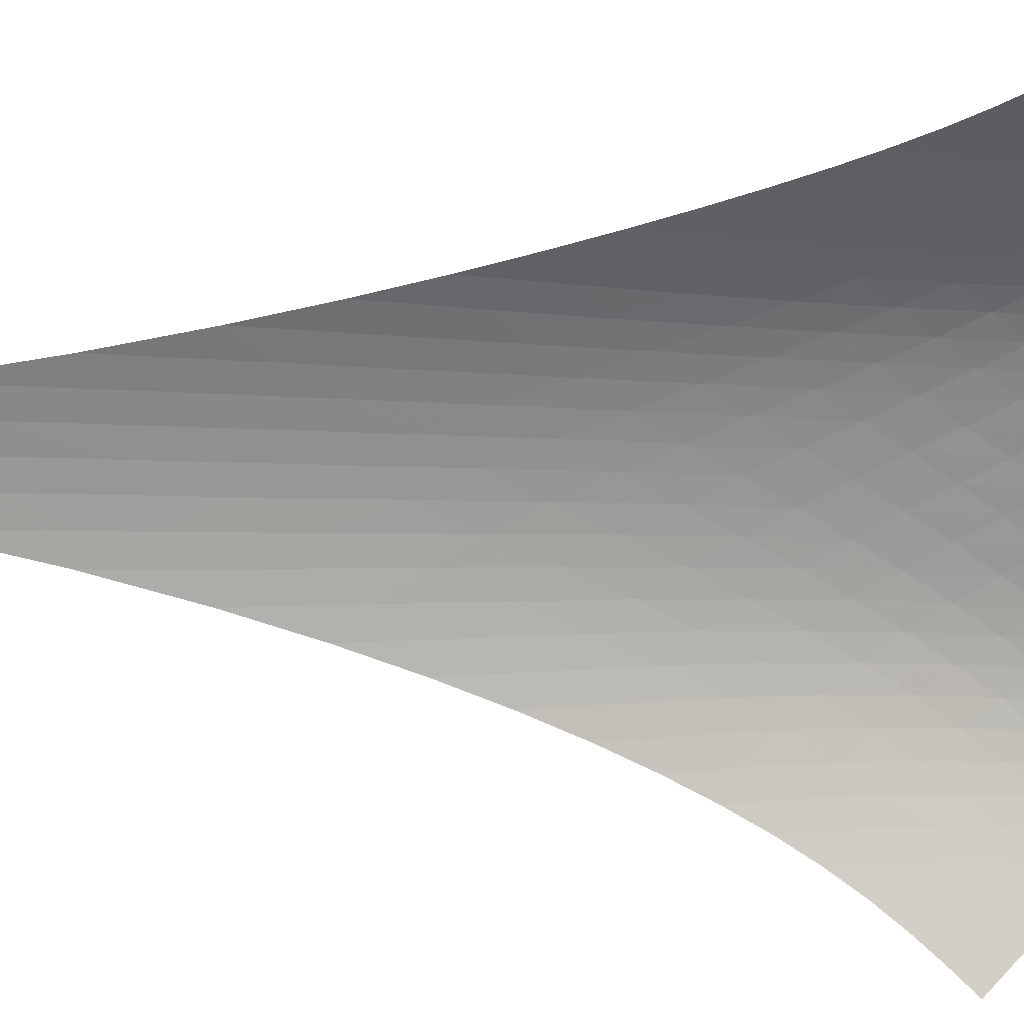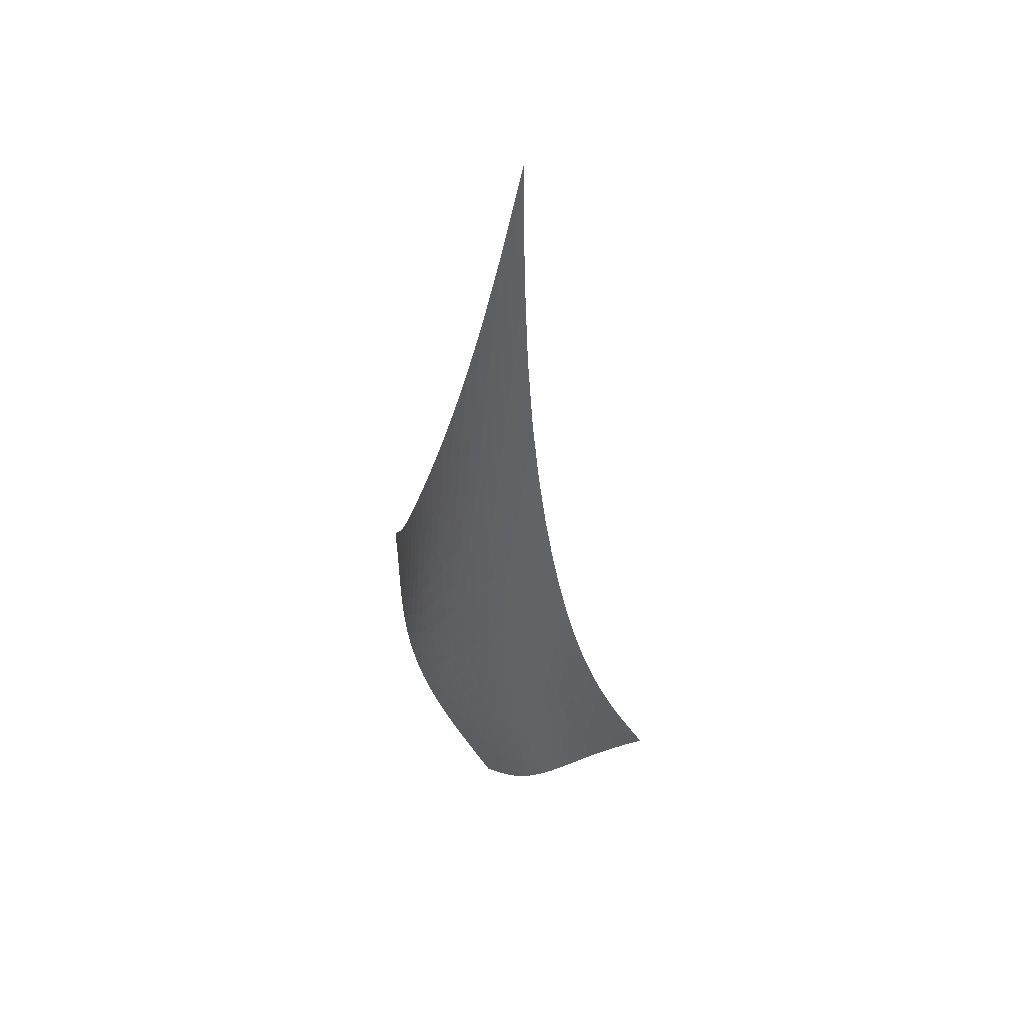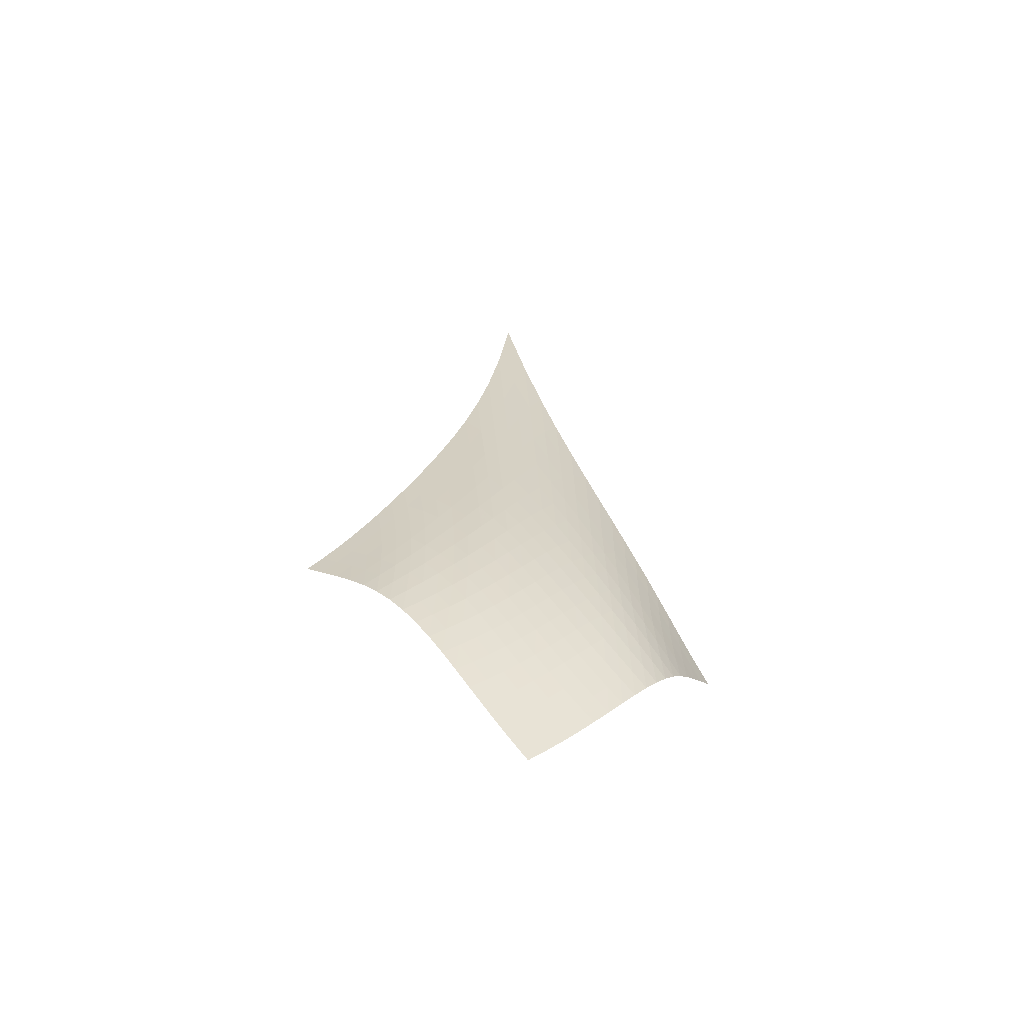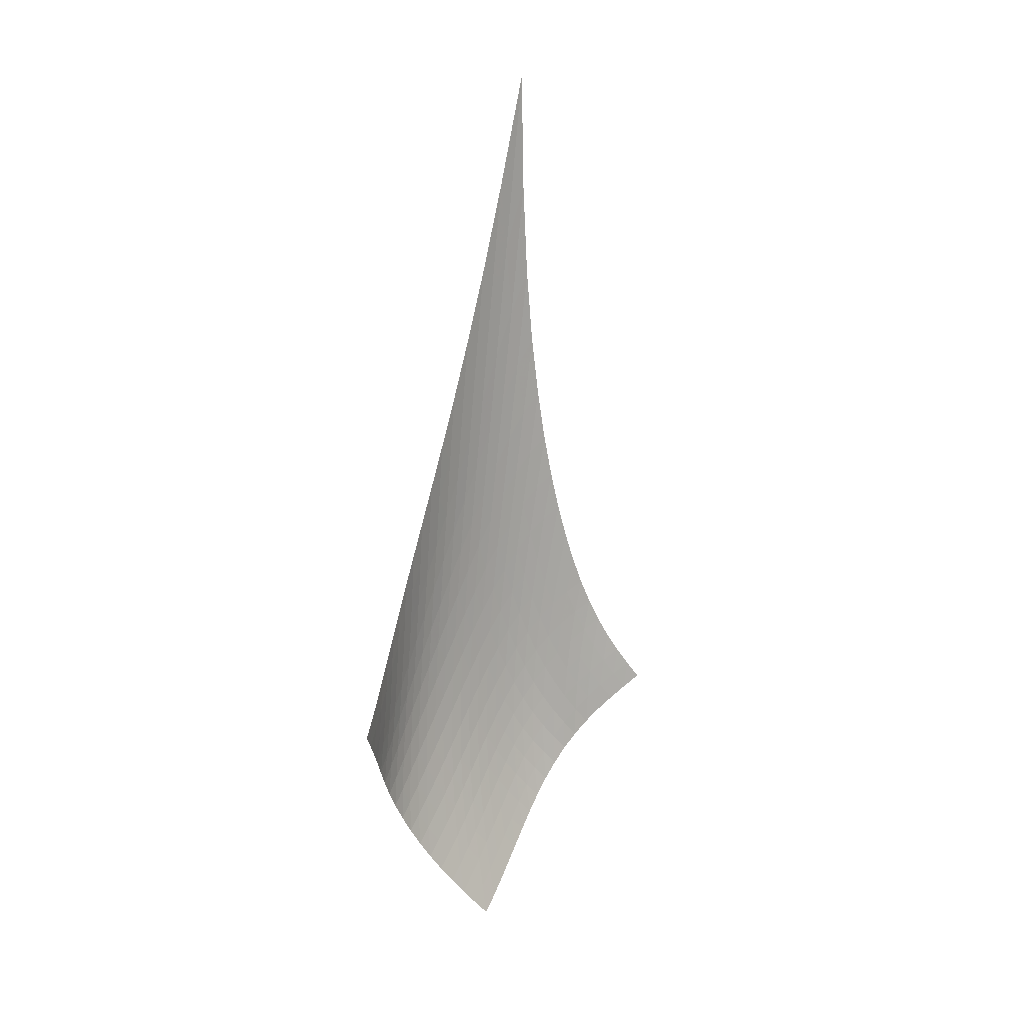
<metadata>
{"format":"obj","ext":"obj","renderer":"f3d","projection":"perspective","resolution":1024,"background":"white","views":[{"elev":68.0,"azim":-85.3,"up":"+Z"},{"elev":48.8,"azim":-178.2,"up":"+Y"},{"elev":-57.8,"azim":115.5,"up":"+Y"},{"elev":7.4,"azim":-90.0,"up":"+Y"}]}
</metadata>
<code>
v -6.493 -0.08822 6.493
v -0.2265 -26.82 11.95
v -11.95 -26.82 0.2265
v -4.932 -36.61 4.932
v -11.46 -26.17 0.41
v -10.98 -25.5 0.5892
v -10.51 -24.77 0.769
v -10.07 -23.98 0.9587
v -9.649 -23.11 1.168
v -9.251 -22.15 1.405
v -8.874 -21.09 1.674
v -8.516 -19.91 1.981
v -8.172 -18.58 2.328
v -7.843 -17.09 2.719
v -7.528 -15.39 3.16
v -7.231 -13.41 3.659
v -6.961 -11.05 4.227
v -6.732 -8.169 4.879
v -6.569 -4.547 5.633
v -5.633 -4.547 6.569
v -4.879 -8.169 6.732
v -4.227 -11.05 6.961
v -3.659 -13.41 7.231
v -3.16 -15.39 7.528
v -2.719 -17.09 7.843
v -2.328 -18.58 8.172
v -1.981 -19.91 8.516
v -1.674 -21.09 8.874
v -1.405 -22.15 9.251
v -1.168 -23.11 9.649
v -0.9587 -23.98 10.07
v -0.769 -24.77 10.51
v -0.5892 -25.5 10.98
v -0.41 -26.17 11.46
v -0.3317 -27.32 11.32
v -0.4266 -27.82 10.7
v -0.5136 -28.35 10.12
v -0.6065 -28.9 9.558
v -0.7243 -29.48 9.03
v -0.8849 -30.1 8.536
v -1.1 -30.75 8.079
v -1.374 -31.42 7.657
v -1.704 -32.11 7.269
v -2.085 -32.79 6.909
v -2.507 -33.47 6.569
v -2.963 -34.14 6.242
v -3.442 -34.79 5.919
v -3.937 -35.42 5.595
v -4.436 -36.03 5.266
v -5.266 -36.03 4.436
v -5.595 -35.42 3.937
v -5.919 -34.79 3.442
v -6.242 -34.14 2.963
v -6.569 -33.47 2.507
v -6.909 -32.79 2.085
v -7.269 -32.11 1.704
v -7.657 -31.42 1.374
v -8.079 -30.75 1.1
v -8.536 -30.1 0.8849
v -9.03 -29.48 0.7243
v -9.558 -28.9 0.6065
v -10.12 -28.35 0.5136
v -10.7 -27.82 0.4266
v -11.32 -27.32 0.3317
v -5.854 -7.121 5.854
v -6.072 -9.808 5.163
v -6.32 -12.18 4.537
v -6.595 -14.24 3.974
v -6.888 -16.05 3.467
v -7.198 -17.66 3.011
v -7.521 -19.09 2.6
v -7.86 -20.38 2.229
v -8.217 -21.55 1.897
v -8.594 -22.61 1.601
v -8.994 -23.57 1.339
v -9.419 -24.45 1.107
v -9.868 -25.25 0.8982
v -10.34 -25.99 0.7049
v -10.83 -26.67 0.5179
v -5.163 -9.808 6.072
v -5.428 -11.7 5.428
v -5.698 -13.57 4.826
v -5.98 -15.31 4.272
v -6.274 -16.9 3.763
v -6.58 -18.37 3.297
v -6.899 -19.71 2.87
v -7.233 -20.95 2.479
v -7.585 -22.08 2.123
v -7.96 -23.12 1.802
v -8.36 -24.08 1.515
v -8.786 -24.96 1.258
v -9.239 -25.76 1.029
v -9.715 -26.5 0.818
v -10.21 -27.18 0.6191
v -4.537 -12.18 6.32
v -4.826 -13.57 5.698
v -5.11 -15.04 5.11
v -5.398 -16.49 4.561
v -5.692 -17.89 4.052
v -5.996 -19.21 3.579
v -6.311 -20.45 3.14
v -6.641 -21.62 2.732
v -6.989 -22.7 2.356
v -7.36 -23.71 2.012
v -7.757 -24.65 1.7
v -8.182 -25.51 1.418
v -8.636 -26.3 1.164
v -9.114 -27.03 0.9329
v -9.612 -27.71 0.7174
v -3.974 -14.24 6.595
v -4.272 -15.31 5.98
v -4.561 -16.49 5.398
v -4.852 -17.72 4.852
v -5.147 -18.94 4.342
v -5.45 -20.13 3.864
v -5.762 -21.28 3.417
v -6.088 -22.37 2.997
v -6.432 -23.4 2.605
v -6.798 -24.37 2.24
v -7.191 -25.27 1.905
v -7.613 -26.12 1.598
v -8.065 -26.89 1.319
v -8.545 -27.61 1.064
v -9.046 -28.27 0.8273
v -3.467 -16.05 6.888
v -3.763 -16.9 6.274
v -4.052 -17.89 5.692
v -4.342 -18.94 5.147
v -4.637 -20.02 4.637
v -4.939 -21.1 4.157
v -5.251 -22.15 3.706
v -5.575 -23.17 3.279
v -5.916 -24.15 2.876
v -6.278 -25.07 2.496
v -6.666 -25.95 2.14
v -7.084 -26.77 1.811
v -7.532 -27.53 1.508
v -8.01 -28.23 1.228
v -8.513 -28.88 0.967
v -3.011 -17.66 7.198
v -3.297 -18.37 6.58
v -3.579 -19.21 5.996
v -3.864 -20.13 5.45
v -4.157 -21.1 4.939
v -4.46 -22.08 4.46
v -4.773 -23.05 4.008
v -5.099 -24.01 3.579
v -5.439 -24.93 3.171
v -5.799 -25.82 2.781
v -6.184 -26.66 2.413
v -6.597 -27.45 2.066
v -7.041 -28.19 1.741
v -7.516 -28.88 1.437
v -8.017 -29.51 1.152
v -2.6 -19.09 7.521
v -2.87 -19.71 6.899
v -3.14 -20.45 6.311
v -3.417 -21.28 5.762
v -3.706 -22.15 5.251
v -4.008 -23.05 4.773
v -4.324 -23.96 4.324
v -4.652 -24.86 3.897
v -4.996 -25.74 3.489
v -5.358 -26.58 3.097
v -5.742 -27.39 2.721
v -6.153 -28.16 2.363
v -6.593 -28.88 2.022
v -7.063 -29.55 1.699
v -7.561 -30.17 1.392
v -2.229 -20.38 7.86
v -2.479 -20.95 7.233
v -2.732 -21.62 6.641
v -2.997 -22.37 6.088
v -3.279 -23.17 5.575
v -3.579 -24.01 5.099
v -3.897 -24.86 4.652
v -4.23 -25.71 4.23
v -4.58 -26.54 3.827
v -4.947 -27.36 3.438
v -5.334 -28.14 3.062
v -5.745 -28.89 2.699
v -6.184 -29.59 2.349
v -6.65 -30.25 2.012
v -7.144 -30.85 1.687
v -1.897 -21.55 8.217
v -2.123 -22.08 7.585
v -2.356 -22.7 6.989
v -2.605 -23.4 6.432
v -2.876 -24.15 5.916
v -3.171 -24.93 5.439
v -3.489 -25.74 4.996
v -3.827 -26.54 4.58
v -4.184 -27.34 4.184
v -4.558 -28.13 3.802
v -4.952 -28.88 3.431
v -5.368 -29.61 3.069
v -5.807 -30.3 2.716
v -6.272 -30.94 2.372
v -6.761 -31.54 2.034
v -1.601 -22.61 8.594
v -1.802 -23.12 7.96
v -2.012 -23.71 7.36
v -2.24 -24.37 6.798
v -2.496 -25.07 6.278
v -2.781 -25.82 5.799
v -3.097 -26.58 5.358
v -3.438 -27.36 4.947
v -3.802 -28.13 4.558
v -4.185 -28.88 4.185
v -4.588 -29.62 3.822
v -5.011 -30.33 3.467
v -5.455 -31 3.116
v -5.92 -31.64 2.77
v -6.407 -32.23 2.426
v -1.339 -23.57 8.994
v -1.515 -24.08 8.36
v -1.7 -24.65 7.757
v -1.905 -25.27 7.191
v -2.14 -25.95 6.666
v -2.413 -26.66 6.184
v -2.721 -27.39 5.742
v -3.062 -28.14 5.334
v -3.431 -28.88 4.952
v -3.822 -29.62 4.588
v -4.235 -30.34 4.235
v -4.666 -31.03 3.888
v -5.117 -31.69 3.543
v -5.586 -32.32 3.199
v -6.071 -32.91 2.854
v -1.107 -24.45 9.419
v -1.258 -24.96 8.786
v -1.418 -25.51 8.182
v -1.598 -26.12 7.613
v -1.811 -26.77 7.084
v -2.066 -27.45 6.597
v -2.363 -28.16 6.153
v -2.699 -28.89 5.745
v -3.069 -29.61 5.368
v -3.467 -30.33 5.011
v -3.888 -31.03 4.666
v -4.329 -31.71 4.329
v -4.787 -32.37 3.992
v -5.261 -32.99 3.653
v -5.747 -33.58 3.31
v -0.8982 -25.25 9.868
v -1.029 -25.76 9.239
v -1.164 -26.3 8.636
v -1.319 -26.89 8.065
v -1.508 -27.53 7.532
v -1.741 -28.19 7.041
v -2.022 -28.88 6.593
v -2.349 -29.59 6.184
v -2.716 -30.3 5.807
v -3.116 -31 5.455
v -3.543 -31.69 5.117
v -3.992 -32.37 4.787
v -4.458 -33.02 4.458
v -4.937 -33.64 4.126
v -5.426 -34.23 3.788
v -0.7049 -25.99 10.34
v -0.818 -26.5 9.715
v -0.9329 -27.03 9.114
v -1.064 -27.61 8.545
v -1.228 -28.23 8.01
v -1.437 -28.88 7.516
v -1.699 -29.55 7.063
v -2.012 -30.25 6.65
v -2.372 -30.94 6.272
v -2.77 -31.64 5.92
v -3.199 -32.32 5.586
v -3.653 -32.99 5.261
v -4.126 -33.64 4.937
v -4.611 -34.26 4.611
v -5.102 -34.85 4.278
v -0.5179 -26.67 10.83
v -0.6191 -27.18 10.21
v -0.7174 -27.71 9.612
v -0.8273 -28.27 9.046
v -0.967 -28.88 8.513
v -1.152 -29.51 8.017
v -1.392 -30.17 7.561
v -1.687 -30.85 7.144
v -2.034 -31.54 6.761
v -2.426 -32.23 6.407
v -2.854 -32.91 6.071
v -3.31 -33.58 5.747
v -3.788 -34.23 5.426
v -4.278 -34.85 5.102
v -4.772 -35.45 4.772
f 289 49 4
f 289 4 50
f 5 79 64
f 5 64 3
f 79 94 63
f 79 63 64
f 94 109 62
f 94 62 63
f 109 124 61
f 109 61 62
f 124 139 60
f 124 60 61
f 139 154 59
f 139 59 60
f 154 169 58
f 154 58 59
f 169 184 57
f 169 57 58
f 184 199 56
f 184 56 57
f 199 214 55
f 199 55 56
f 214 229 54
f 214 54 55
f 229 244 53
f 229 53 54
f 244 259 52
f 244 52 53
f 259 274 51
f 259 51 52
f 274 289 50
f 274 50 51
f 1 20 65
f 1 65 19
f 19 65 66
f 19 66 18
f 18 66 67
f 18 67 17
f 17 67 68
f 17 68 16
f 16 68 69
f 16 69 15
f 15 69 70
f 15 70 14
f 14 70 71
f 14 71 13
f 13 71 72
f 13 72 12
f 12 72 73
f 12 73 11
f 11 73 74
f 11 74 10
f 10 74 75
f 10 75 9
f 9 75 76
f 9 76 8
f 8 76 77
f 8 77 7
f 7 77 78
f 7 78 6
f 6 78 79
f 6 79 5
f 20 21 80
f 20 80 65
f 65 80 81
f 65 81 66
f 66 81 82
f 66 82 67
f 67 82 83
f 67 83 68
f 68 83 84
f 68 84 69
f 69 84 85
f 69 85 70
f 70 85 86
f 70 86 71
f 71 86 87
f 71 87 72
f 72 87 88
f 72 88 73
f 73 88 89
f 73 89 74
f 74 89 90
f 74 90 75
f 75 90 91
f 75 91 76
f 76 91 92
f 76 92 77
f 77 92 93
f 77 93 78
f 78 93 94
f 78 94 79
f 21 22 95
f 21 95 80
f 80 95 96
f 80 96 81
f 81 96 97
f 81 97 82
f 82 97 98
f 82 98 83
f 83 98 99
f 83 99 84
f 84 99 100
f 84 100 85
f 85 100 101
f 85 101 86
f 86 101 102
f 86 102 87
f 87 102 103
f 87 103 88
f 88 103 104
f 88 104 89
f 89 104 105
f 89 105 90
f 90 105 106
f 90 106 91
f 91 106 107
f 91 107 92
f 92 107 108
f 92 108 93
f 93 108 109
f 93 109 94
f 22 23 110
f 22 110 95
f 95 110 111
f 95 111 96
f 96 111 112
f 96 112 97
f 97 112 113
f 97 113 98
f 98 113 114
f 98 114 99
f 99 114 115
f 99 115 100
f 100 115 116
f 100 116 101
f 101 116 117
f 101 117 102
f 102 117 118
f 102 118 103
f 103 118 119
f 103 119 104
f 104 119 120
f 104 120 105
f 105 120 121
f 105 121 106
f 106 121 122
f 106 122 107
f 107 122 123
f 107 123 108
f 108 123 124
f 108 124 109
f 23 24 125
f 23 125 110
f 110 125 126
f 110 126 111
f 111 126 127
f 111 127 112
f 112 127 128
f 112 128 113
f 113 128 129
f 113 129 114
f 114 129 130
f 114 130 115
f 115 130 131
f 115 131 116
f 116 131 132
f 116 132 117
f 117 132 133
f 117 133 118
f 118 133 134
f 118 134 119
f 119 134 135
f 119 135 120
f 120 135 136
f 120 136 121
f 121 136 137
f 121 137 122
f 122 137 138
f 122 138 123
f 123 138 139
f 123 139 124
f 24 25 140
f 24 140 125
f 125 140 141
f 125 141 126
f 126 141 142
f 126 142 127
f 127 142 143
f 127 143 128
f 128 143 144
f 128 144 129
f 129 144 145
f 129 145 130
f 130 145 146
f 130 146 131
f 131 146 147
f 131 147 132
f 132 147 148
f 132 148 133
f 133 148 149
f 133 149 134
f 134 149 150
f 134 150 135
f 135 150 151
f 135 151 136
f 136 151 152
f 136 152 137
f 137 152 153
f 137 153 138
f 138 153 154
f 138 154 139
f 25 26 155
f 25 155 140
f 140 155 156
f 140 156 141
f 141 156 157
f 141 157 142
f 142 157 158
f 142 158 143
f 143 158 159
f 143 159 144
f 144 159 160
f 144 160 145
f 145 160 161
f 145 161 146
f 146 161 162
f 146 162 147
f 147 162 163
f 147 163 148
f 148 163 164
f 148 164 149
f 149 164 165
f 149 165 150
f 150 165 166
f 150 166 151
f 151 166 167
f 151 167 152
f 152 167 168
f 152 168 153
f 153 168 169
f 153 169 154
f 26 27 170
f 26 170 155
f 155 170 171
f 155 171 156
f 156 171 172
f 156 172 157
f 157 172 173
f 157 173 158
f 158 173 174
f 158 174 159
f 159 174 175
f 159 175 160
f 160 175 176
f 160 176 161
f 161 176 177
f 161 177 162
f 162 177 178
f 162 178 163
f 163 178 179
f 163 179 164
f 164 179 180
f 164 180 165
f 165 180 181
f 165 181 166
f 166 181 182
f 166 182 167
f 167 182 183
f 167 183 168
f 168 183 184
f 168 184 169
f 27 28 185
f 27 185 170
f 170 185 186
f 170 186 171
f 171 186 187
f 171 187 172
f 172 187 188
f 172 188 173
f 173 188 189
f 173 189 174
f 174 189 190
f 174 190 175
f 175 190 191
f 175 191 176
f 176 191 192
f 176 192 177
f 177 192 193
f 177 193 178
f 178 193 194
f 178 194 179
f 179 194 195
f 179 195 180
f 180 195 196
f 180 196 181
f 181 196 197
f 181 197 182
f 182 197 198
f 182 198 183
f 183 198 199
f 183 199 184
f 28 29 200
f 28 200 185
f 185 200 201
f 185 201 186
f 186 201 202
f 186 202 187
f 187 202 203
f 187 203 188
f 188 203 204
f 188 204 189
f 189 204 205
f 189 205 190
f 190 205 206
f 190 206 191
f 191 206 207
f 191 207 192
f 192 207 208
f 192 208 193
f 193 208 209
f 193 209 194
f 194 209 210
f 194 210 195
f 195 210 211
f 195 211 196
f 196 211 212
f 196 212 197
f 197 212 213
f 197 213 198
f 198 213 214
f 198 214 199
f 29 30 215
f 29 215 200
f 200 215 216
f 200 216 201
f 201 216 217
f 201 217 202
f 202 217 218
f 202 218 203
f 203 218 219
f 203 219 204
f 204 219 220
f 204 220 205
f 205 220 221
f 205 221 206
f 206 221 222
f 206 222 207
f 207 222 223
f 207 223 208
f 208 223 224
f 208 224 209
f 209 224 225
f 209 225 210
f 210 225 226
f 210 226 211
f 211 226 227
f 211 227 212
f 212 227 228
f 212 228 213
f 213 228 229
f 213 229 214
f 30 31 230
f 30 230 215
f 215 230 231
f 215 231 216
f 216 231 232
f 216 232 217
f 217 232 233
f 217 233 218
f 218 233 234
f 218 234 219
f 219 234 235
f 219 235 220
f 220 235 236
f 220 236 221
f 221 236 237
f 221 237 222
f 222 237 238
f 222 238 223
f 223 238 239
f 223 239 224
f 224 239 240
f 224 240 225
f 225 240 241
f 225 241 226
f 226 241 242
f 226 242 227
f 227 242 243
f 227 243 228
f 228 243 244
f 228 244 229
f 31 32 245
f 31 245 230
f 230 245 246
f 230 246 231
f 231 246 247
f 231 247 232
f 232 247 248
f 232 248 233
f 233 248 249
f 233 249 234
f 234 249 250
f 234 250 235
f 235 250 251
f 235 251 236
f 236 251 252
f 236 252 237
f 237 252 253
f 237 253 238
f 238 253 254
f 238 254 239
f 239 254 255
f 239 255 240
f 240 255 256
f 240 256 241
f 241 256 257
f 241 257 242
f 242 257 258
f 242 258 243
f 243 258 259
f 243 259 244
f 32 33 260
f 32 260 245
f 245 260 261
f 245 261 246
f 246 261 262
f 246 262 247
f 247 262 263
f 247 263 248
f 248 263 264
f 248 264 249
f 249 264 265
f 249 265 250
f 250 265 266
f 250 266 251
f 251 266 267
f 251 267 252
f 252 267 268
f 252 268 253
f 253 268 269
f 253 269 254
f 254 269 270
f 254 270 255
f 255 270 271
f 255 271 256
f 256 271 272
f 256 272 257
f 257 272 273
f 257 273 258
f 258 273 274
f 258 274 259
f 33 34 275
f 33 275 260
f 260 275 276
f 260 276 261
f 261 276 277
f 261 277 262
f 262 277 278
f 262 278 263
f 263 278 279
f 263 279 264
f 264 279 280
f 264 280 265
f 265 280 281
f 265 281 266
f 266 281 282
f 266 282 267
f 267 282 283
f 267 283 268
f 268 283 284
f 268 284 269
f 269 284 285
f 269 285 270
f 270 285 286
f 270 286 271
f 271 286 287
f 271 287 272
f 272 287 288
f 272 288 273
f 273 288 289
f 273 289 274
f 34 2 35
f 34 35 275
f 275 35 36
f 275 36 276
f 276 36 37
f 276 37 277
f 277 37 38
f 277 38 278
f 278 38 39
f 278 39 279
f 279 39 40
f 279 40 280
f 280 40 41
f 280 41 281
f 281 41 42
f 281 42 282
f 282 42 43
f 282 43 283
f 283 43 44
f 283 44 284
f 284 44 45
f 284 45 285
f 285 45 46
f 285 46 286
f 286 46 47
f 286 47 287
f 287 47 48
f 287 48 288
f 288 48 49
f 288 49 289

</code>
